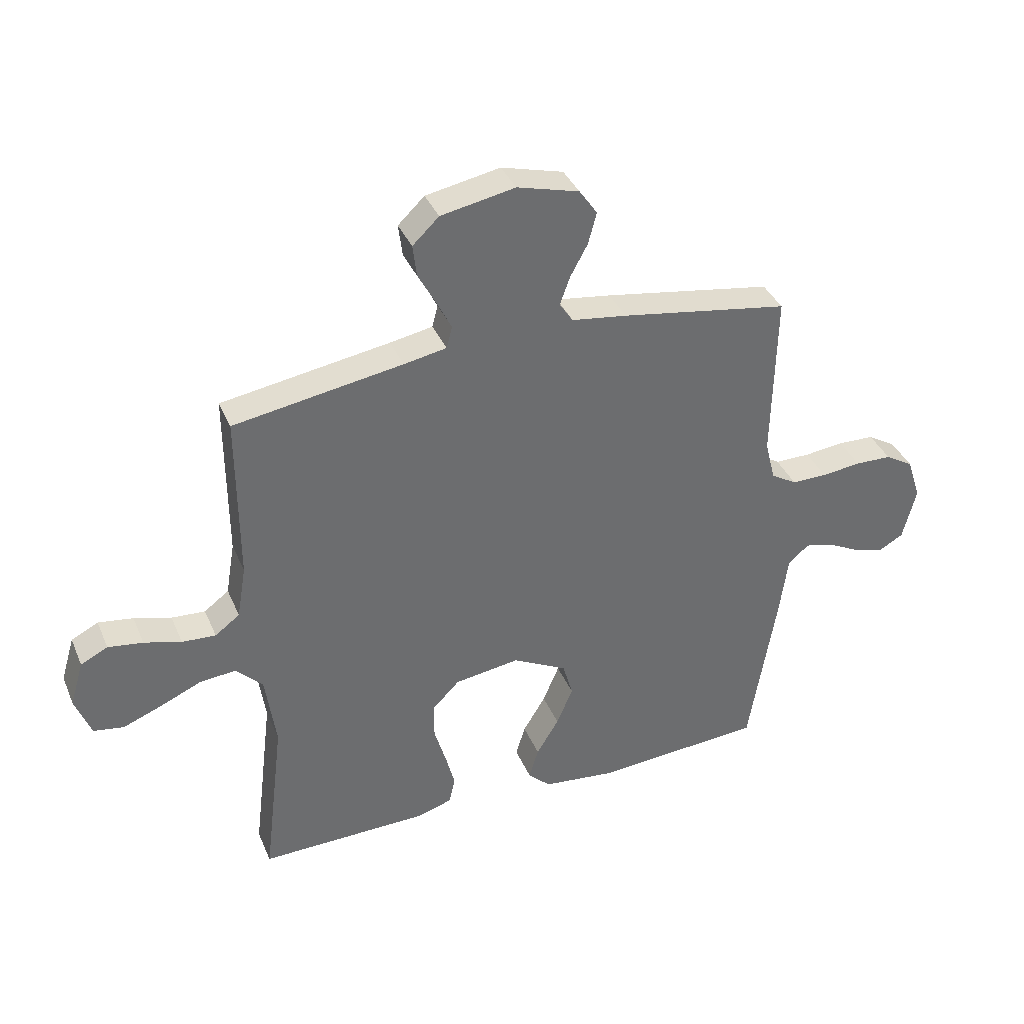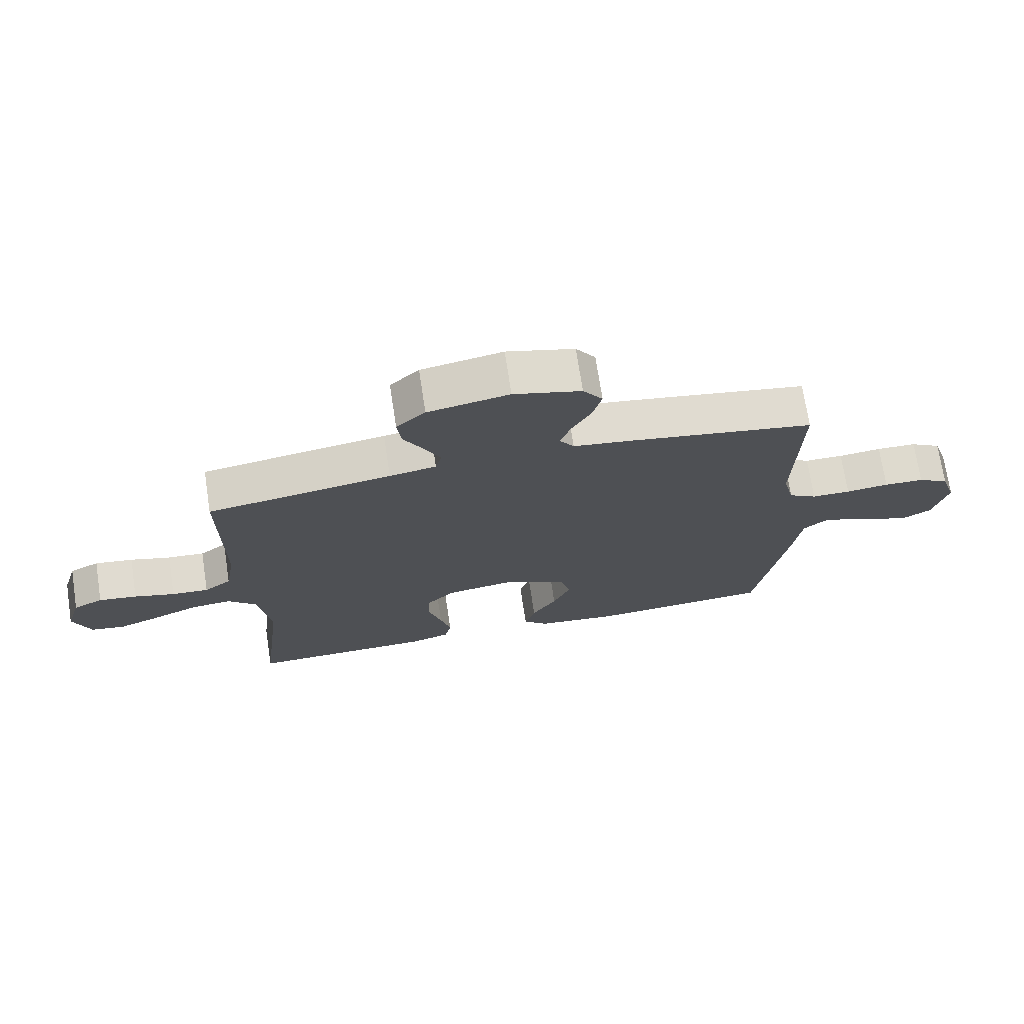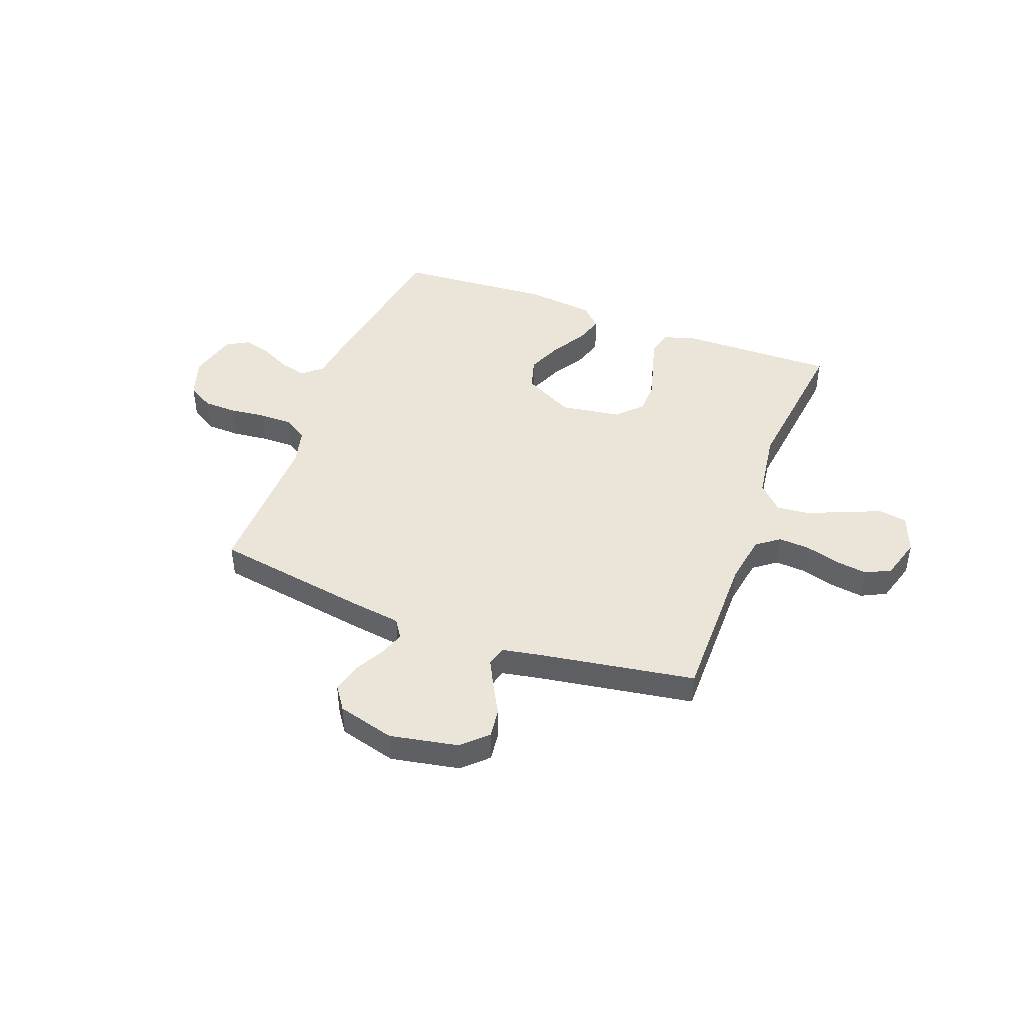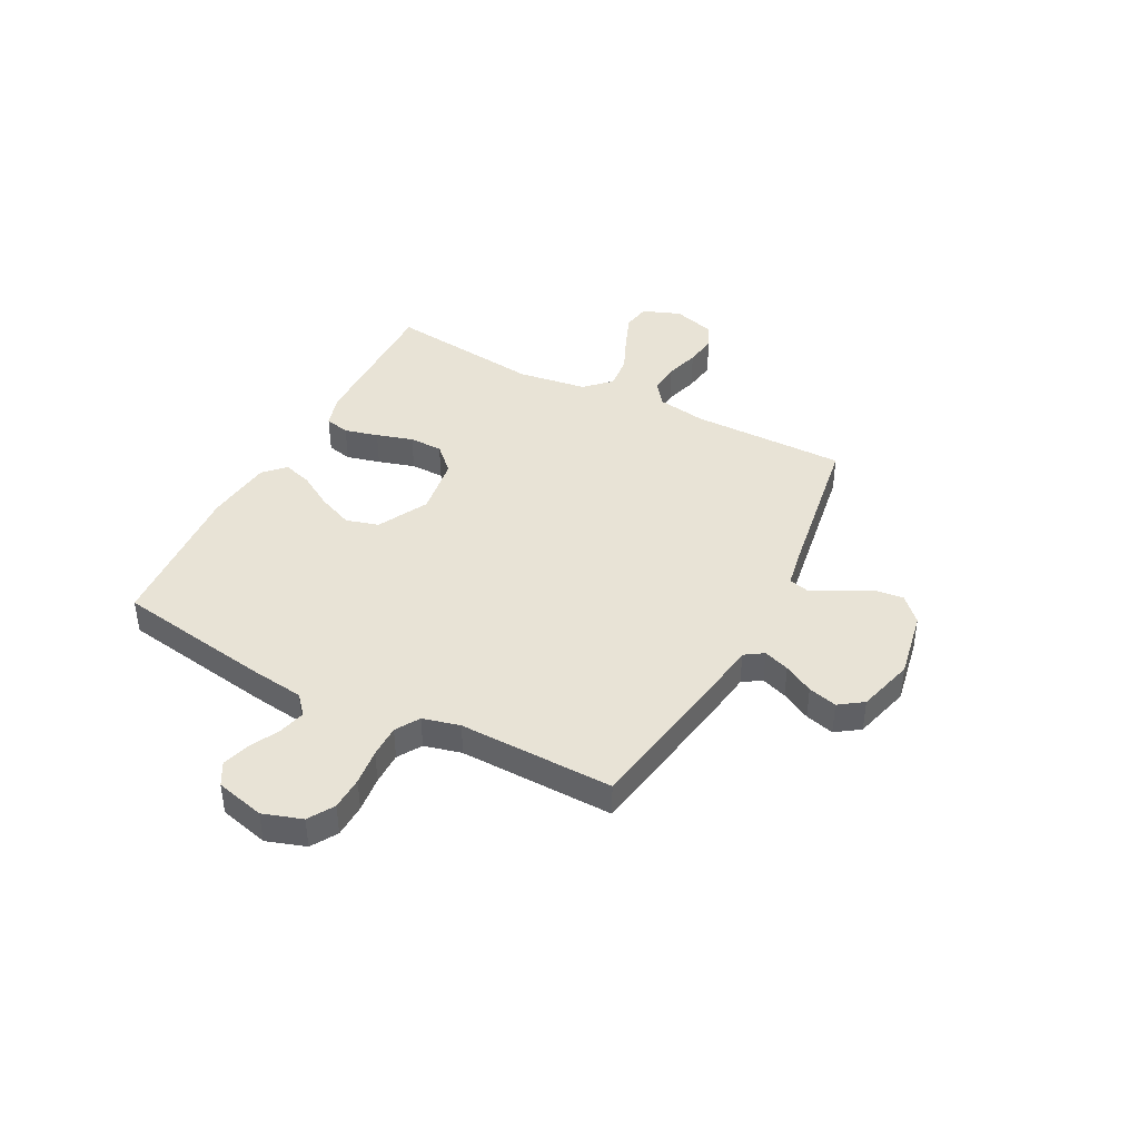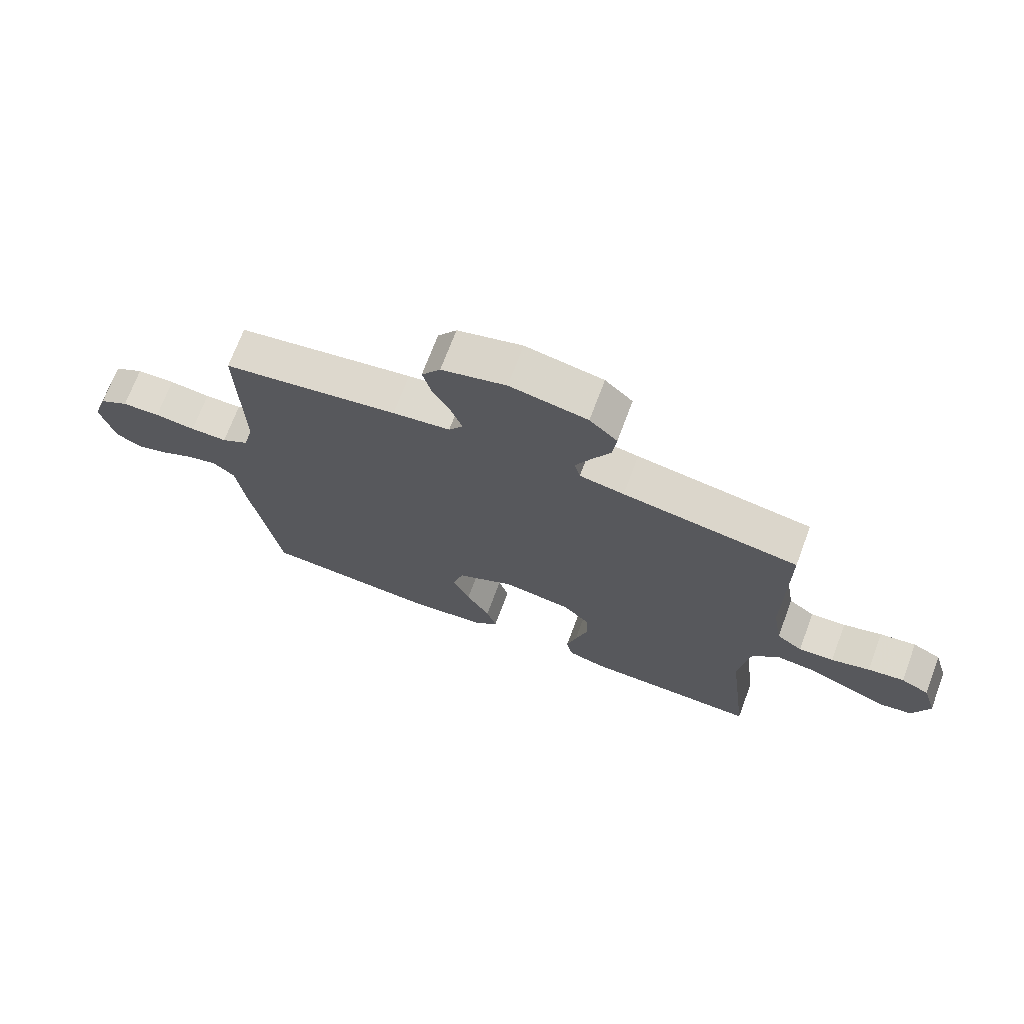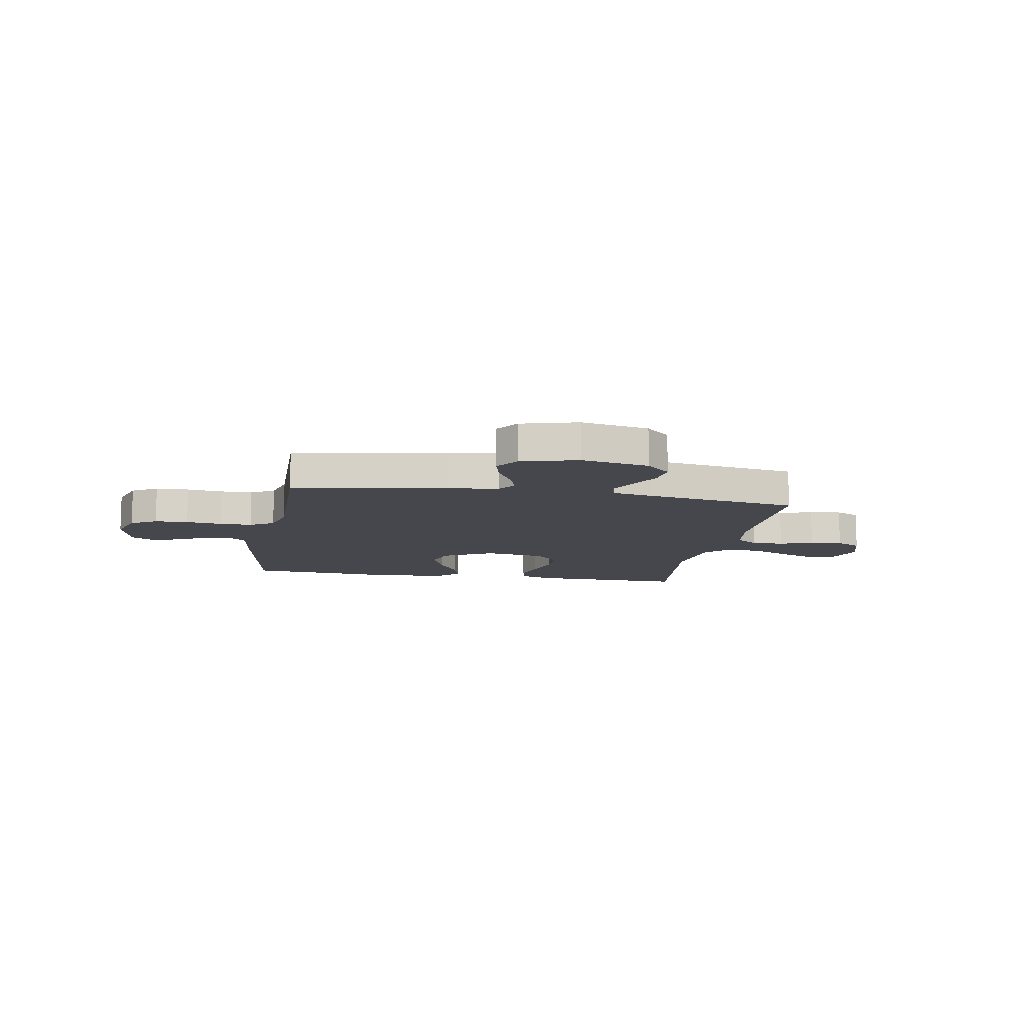
<metadata>
{"format":"obj","ext":"obj","renderer":"f3d","projection":"perspective","resolution":1024,"background":"white","views":[{"elev":37.3,"azim":158.6,"up":"+Z"},{"elev":71.9,"azim":171.3,"up":"+Z"},{"elev":44.6,"azim":20.5,"up":"+Y"},{"elev":41.7,"azim":-62.4,"up":"+Y"},{"elev":70.8,"azim":20.5,"up":"+Z"},{"elev":-11.0,"azim":-10.0,"up":"+Y"}]}
</metadata>
<code>
v 0.5 0.07 0.5
v 0.499 0.07 0.2
v 0.515 0.07 0.105
v 0.559 0.07 0.072
v 0.619 0.07 0.076
v 0.685 0.07 0.095
v 0.747 0.07 0.104
v 0.795 0.07 0.08
v 0.819 0.07 0
v 0.791 0.07 -0.074
v 0.737 0.07 -0.083
v 0.668 0.07 -0.056
v 0.595 0.07 -0.024
v 0.53 0.07 -0.018
v 0.483 0.07 -0.066
v 0.464 0.07 -0.2
v 0.5 0.07 -0.5
v 0.2 0.07 -0.495
v 0.137 0.07 -0.476
v 0.126 0.07 -0.428
v 0.143 0.07 -0.363
v 0.164 0.07 -0.292
v 0.163 0.07 -0.227
v 0.116 0.07 -0.179
v 0 0.07 -0.162
v -0.097 0.07 -0.213
v -0.115 0.07 -0.276
v -0.086 0.07 -0.345
v -0.046 0.07 -0.411
v -0.029 0.07 -0.467
v -0.069 0.07 -0.506
v -0.2 0.07 -0.521
v -0.5 0.07 -0.5
v -0.549 0.07 -0.2
v -0.563 0.07 -0.094
v -0.6 0.07 -0.062
v -0.652 0.07 -0.075
v -0.709 0.07 -0.104
v -0.763 0.07 -0.12
v -0.807 0.07 -0.095
v -0.831 0.07 0
v -0.806 0.07 0.076
v -0.756 0.07 0.106
v -0.691 0.07 0.108
v -0.621 0.07 0.1
v -0.558 0.07 0.1
v -0.512 0.07 0.128
v -0.494 0.07 0.2
v -0.5 0.07 0.5
v -0.2 0.07 0.55
v -0.102 0.07 0.564
v -0.078 0.07 0.6
v -0.096 0.07 0.65
v -0.127 0.07 0.707
v -0.142 0.07 0.763
v -0.11 0.07 0.809
v 0 0.07 0.839
v 0.132 0.07 0.814
v 0.179 0.07 0.769
v 0.172 0.07 0.712
v 0.14 0.07 0.653
v 0.114 0.07 0.601
v 0.124 0.07 0.562
v 0.2 0.07 0.548
v 0.5 0 0.5
v 0.499 0 0.2
v 0.515 0 0.105
v 0.559 0 0.072
v 0.619 0 0.076
v 0.685 0 0.095
v 0.747 0 0.104
v 0.795 0 0.08
v 0.819 0 0
v 0.791 0 -0.074
v 0.737 0 -0.083
v 0.668 0 -0.056
v 0.595 0 -0.024
v 0.53 0 -0.018
v 0.483 0 -0.066
v 0.464 0 -0.2
v 0.5 0 -0.5
v 0.2 0 -0.495
v 0.137 0 -0.476
v 0.126 0 -0.428
v 0.143 0 -0.363
v 0.164 0 -0.292
v 0.163 0 -0.227
v 0.116 0 -0.179
v 0 0 -0.162
v -0.097 0 -0.213
v -0.115 0 -0.276
v -0.086 0 -0.345
v -0.046 0 -0.411
v -0.029 0 -0.467
v -0.069 0 -0.506
v -0.2 0 -0.521
v -0.5 0 -0.5
v -0.549 0 -0.2
v -0.563 0 -0.094
v -0.6 0 -0.062
v -0.652 0 -0.075
v -0.709 0 -0.104
v -0.763 0 -0.12
v -0.807 0 -0.095
v -0.831 0 0
v -0.806 0 0.076
v -0.756 0 0.106
v -0.691 0 0.108
v -0.621 0 0.1
v -0.558 0 0.1
v -0.512 0 0.128
v -0.494 0 0.2
v -0.5 0 0.5
v -0.2 0 0.55
v -0.102 0 0.564
v -0.078 0 0.6
v -0.096 0 0.65
v -0.127 0 0.707
v -0.142 0 0.763
v -0.11 0 0.809
v 0 0 0.839
v 0.132 0 0.814
v 0.179 0 0.769
v 0.172 0 0.712
v 0.14 0 0.653
v 0.114 0 0.601
v 0.124 0 0.562
v 0.2 0 0.548
f 59 60 61
f 58 59 61
f 57 58 61
f 56 57 61
f 55 56 61
f 54 55 61
f 53 54 61
f 52 53 61 62
f 51 52 62 63
f 51 63 64
f 50 51 64
f 49 50 64
f 48 49 64
f 43 44 45
f 42 43 45
f 41 42 45
f 40 41 45
f 39 40 45
f 38 39 45
f 37 38 45
f 36 37 45 46
f 35 36 46 47
f 35 47 48
f 34 35 48
f 33 34 48
f 32 33 48
f 31 32 48
f 30 31 48
f 29 30 48
f 28 29 48
f 20 21 22
f 19 20 22
f 18 19 22
f 17 18 22
f 16 17 22
f 15 16 22 23
f 14 15 23 24
f 11 12 13
f 10 11 13
f 9 10 13
f 8 9 13
f 7 8 13
f 6 7 13
f 5 6 13
f 4 5 13 14
f 14 24 25
f 4 14 25
f 3 4 25
f 64 1 2
f 2 3 25
f 64 2 25
f 48 64 25
f 27 28 48
f 26 27 48
f 25 26 48
f 125 124 123
f 125 123 122
f 125 122 121
f 125 121 120
f 125 120 119
f 125 119 118
f 125 118 117
f 126 125 117 116
f 127 126 116 115
f 128 127 115
f 128 115 114
f 128 114 113
f 128 113 112
f 109 108 107
f 109 107 106
f 109 106 105
f 109 105 104
f 109 104 103
f 109 103 102
f 109 102 101
f 110 109 101 100
f 111 110 100 99
f 112 111 99
f 112 99 98
f 112 98 97
f 112 97 96
f 112 96 95
f 112 95 94
f 112 94 93
f 112 93 92
f 86 85 84
f 86 84 83
f 86 83 82
f 86 82 81
f 86 81 80
f 87 86 80 79
f 88 87 79 78
f 77 76 75
f 77 75 74
f 77 74 73
f 77 73 72
f 77 72 71
f 77 71 70
f 77 70 69
f 78 77 69 68
f 89 88 78
f 89 78 68
f 89 68 67
f 66 65 128
f 89 67 66
f 89 66 128
f 89 128 112
f 112 92 91
f 112 91 90
f 112 90 89
f 1 65 66 2
f 2 66 67 3
f 3 67 68 4
f 4 68 69 5
f 5 69 70 6
f 6 70 71 7
f 7 71 72 8
f 8 72 73 9
f 9 73 74 10
f 10 74 75 11
f 11 75 76 12
f 12 76 77 13
f 13 77 78 14
f 14 78 79 15
f 15 79 80 16
f 16 80 81 17
f 17 81 82 18
f 18 82 83 19
f 19 83 84 20
f 20 84 85 21
f 21 85 86 22
f 22 86 87 23
f 23 87 88 24
f 24 88 89 25
f 25 89 90 26
f 26 90 91 27
f 27 91 92 28
f 28 92 93 29
f 29 93 94 30
f 30 94 95 31
f 31 95 96 32
f 32 96 97 33
f 33 97 98 34
f 34 98 99 35
f 35 99 100 36
f 36 100 101 37
f 37 101 102 38
f 38 102 103 39
f 39 103 104 40
f 40 104 105 41
f 41 105 106 42
f 42 106 107 43
f 43 107 108 44
f 44 108 109 45
f 45 109 110 46
f 46 110 111 47
f 47 111 112 48
f 48 112 113 49
f 49 113 114 50
f 50 114 115 51
f 51 115 116 52
f 52 116 117 53
f 53 117 118 54
f 54 118 119 55
f 55 119 120 56
f 56 120 121 57
f 57 121 122 58
f 58 122 123 59
f 59 123 124 60
f 60 124 125 61
f 61 125 126 62
f 62 126 127 63
f 63 127 128 64
f 64 128 65 1

</code>
